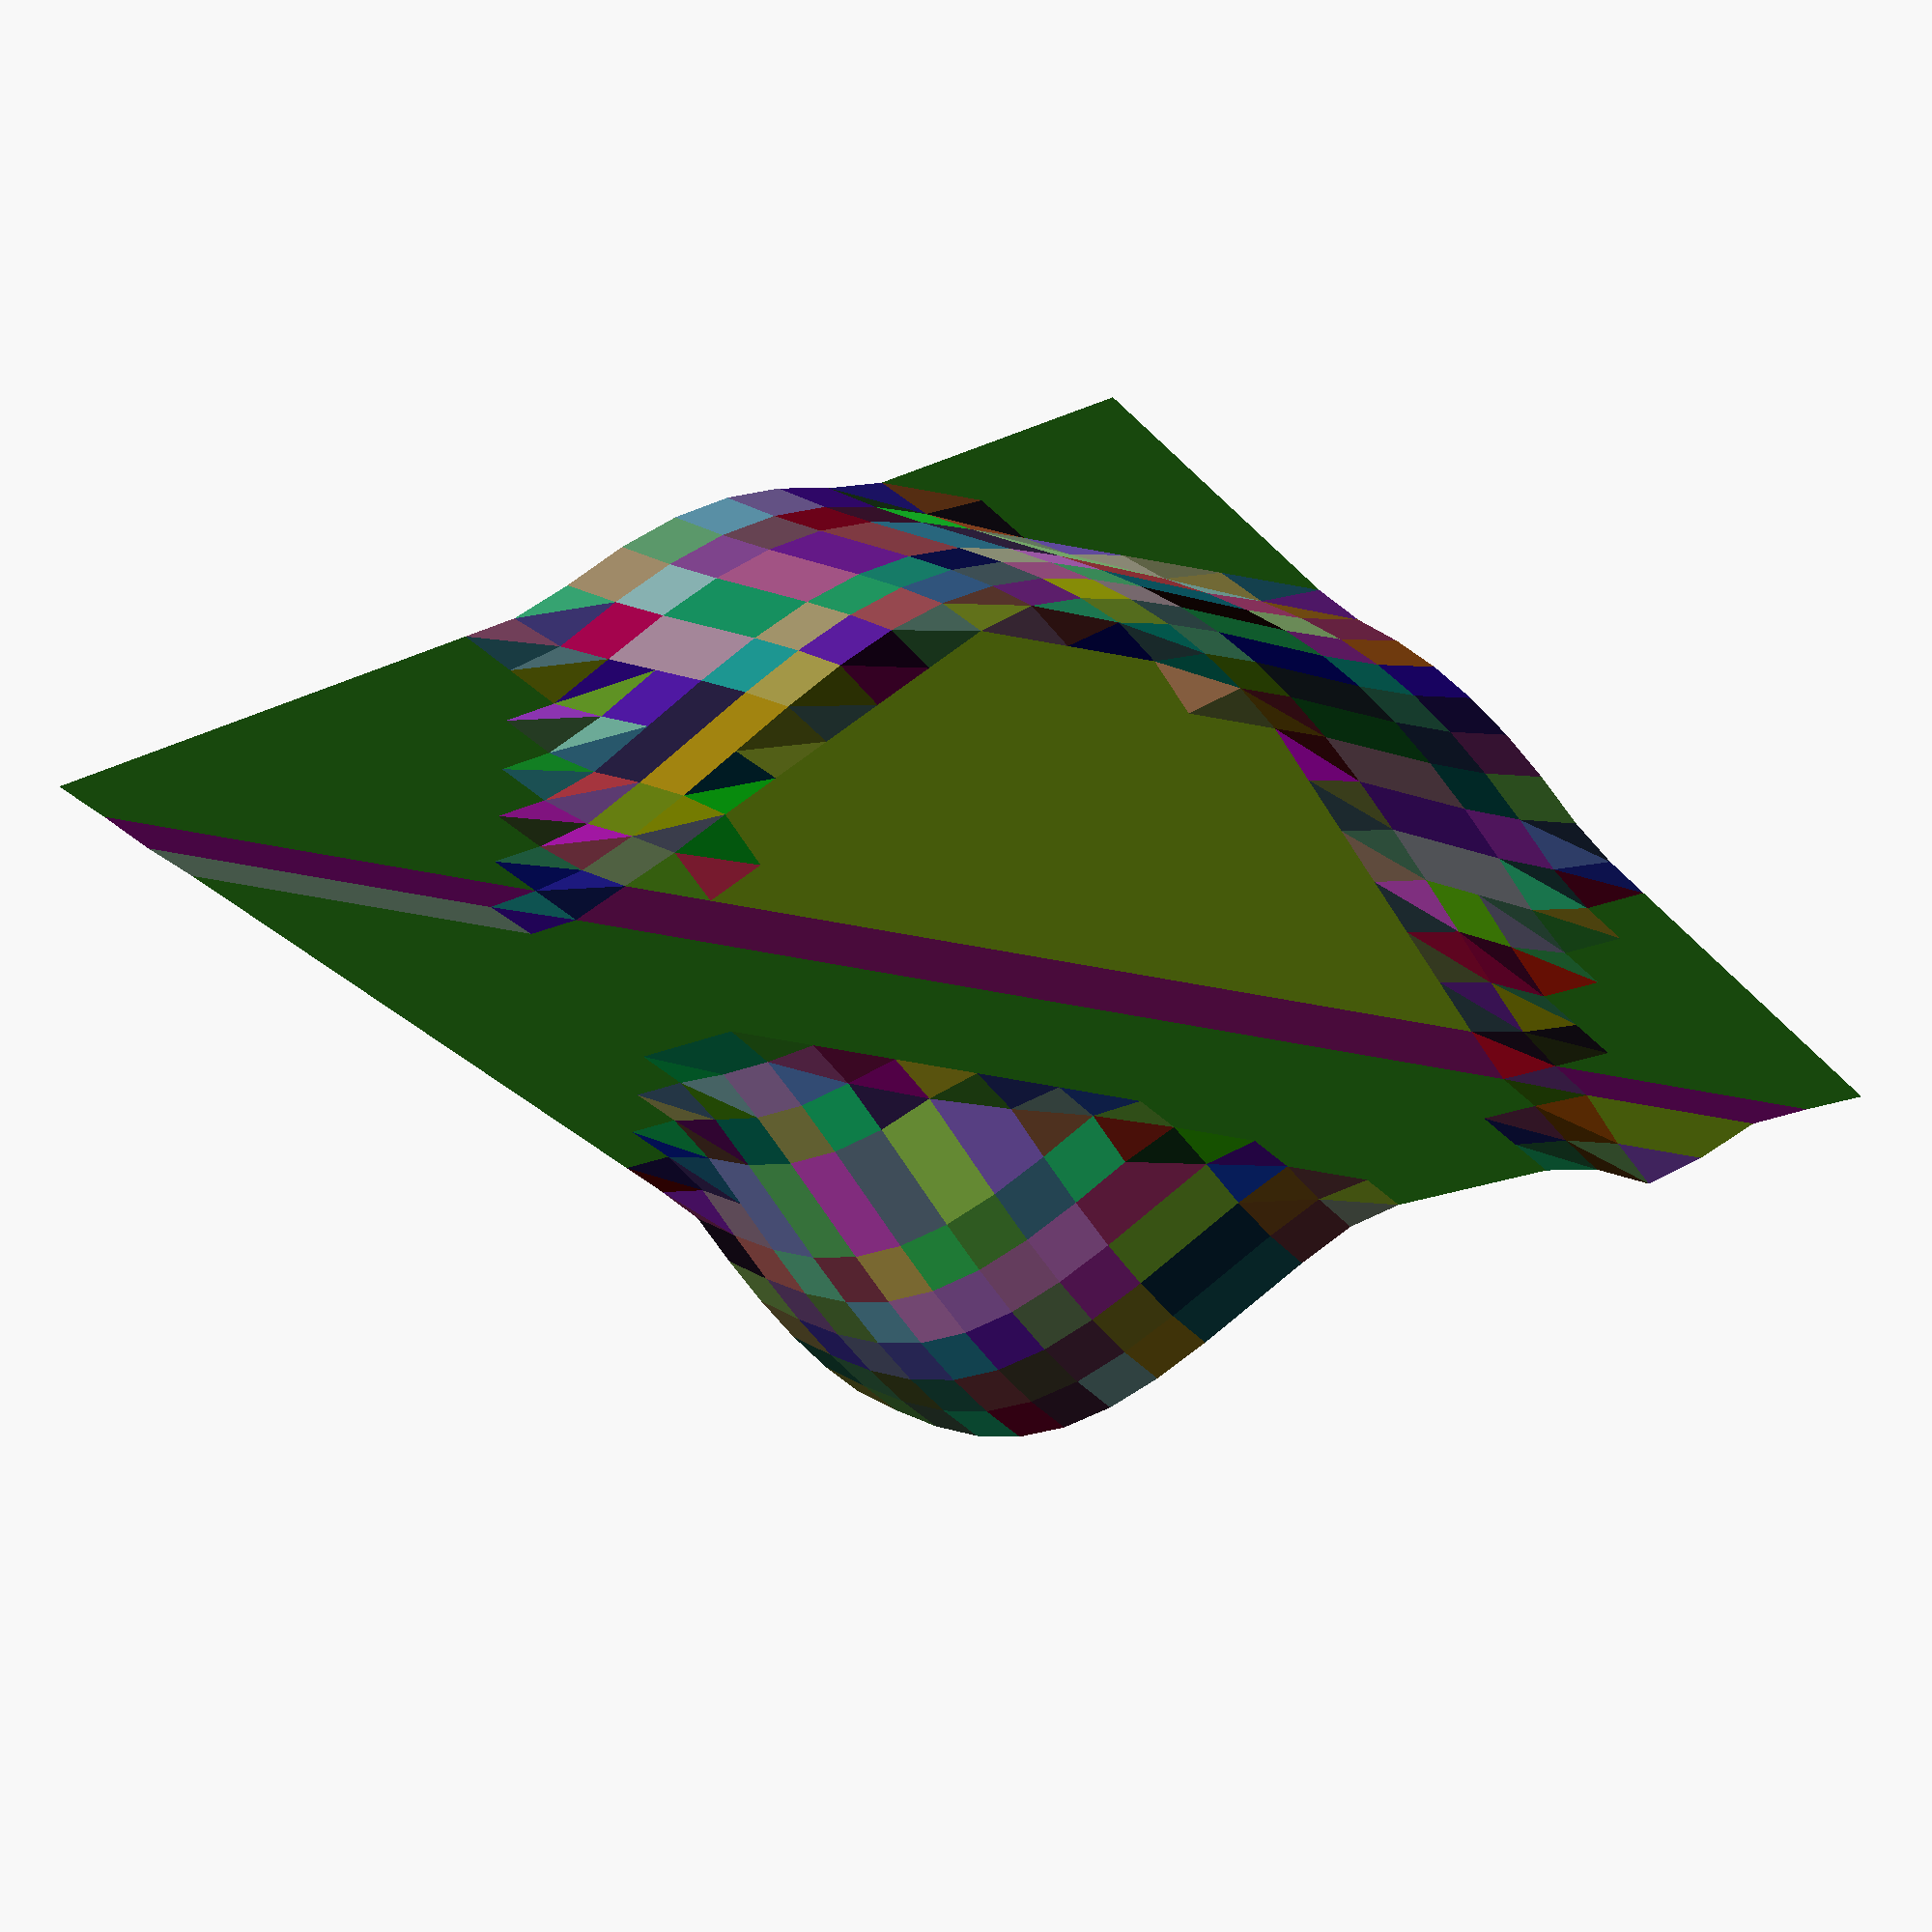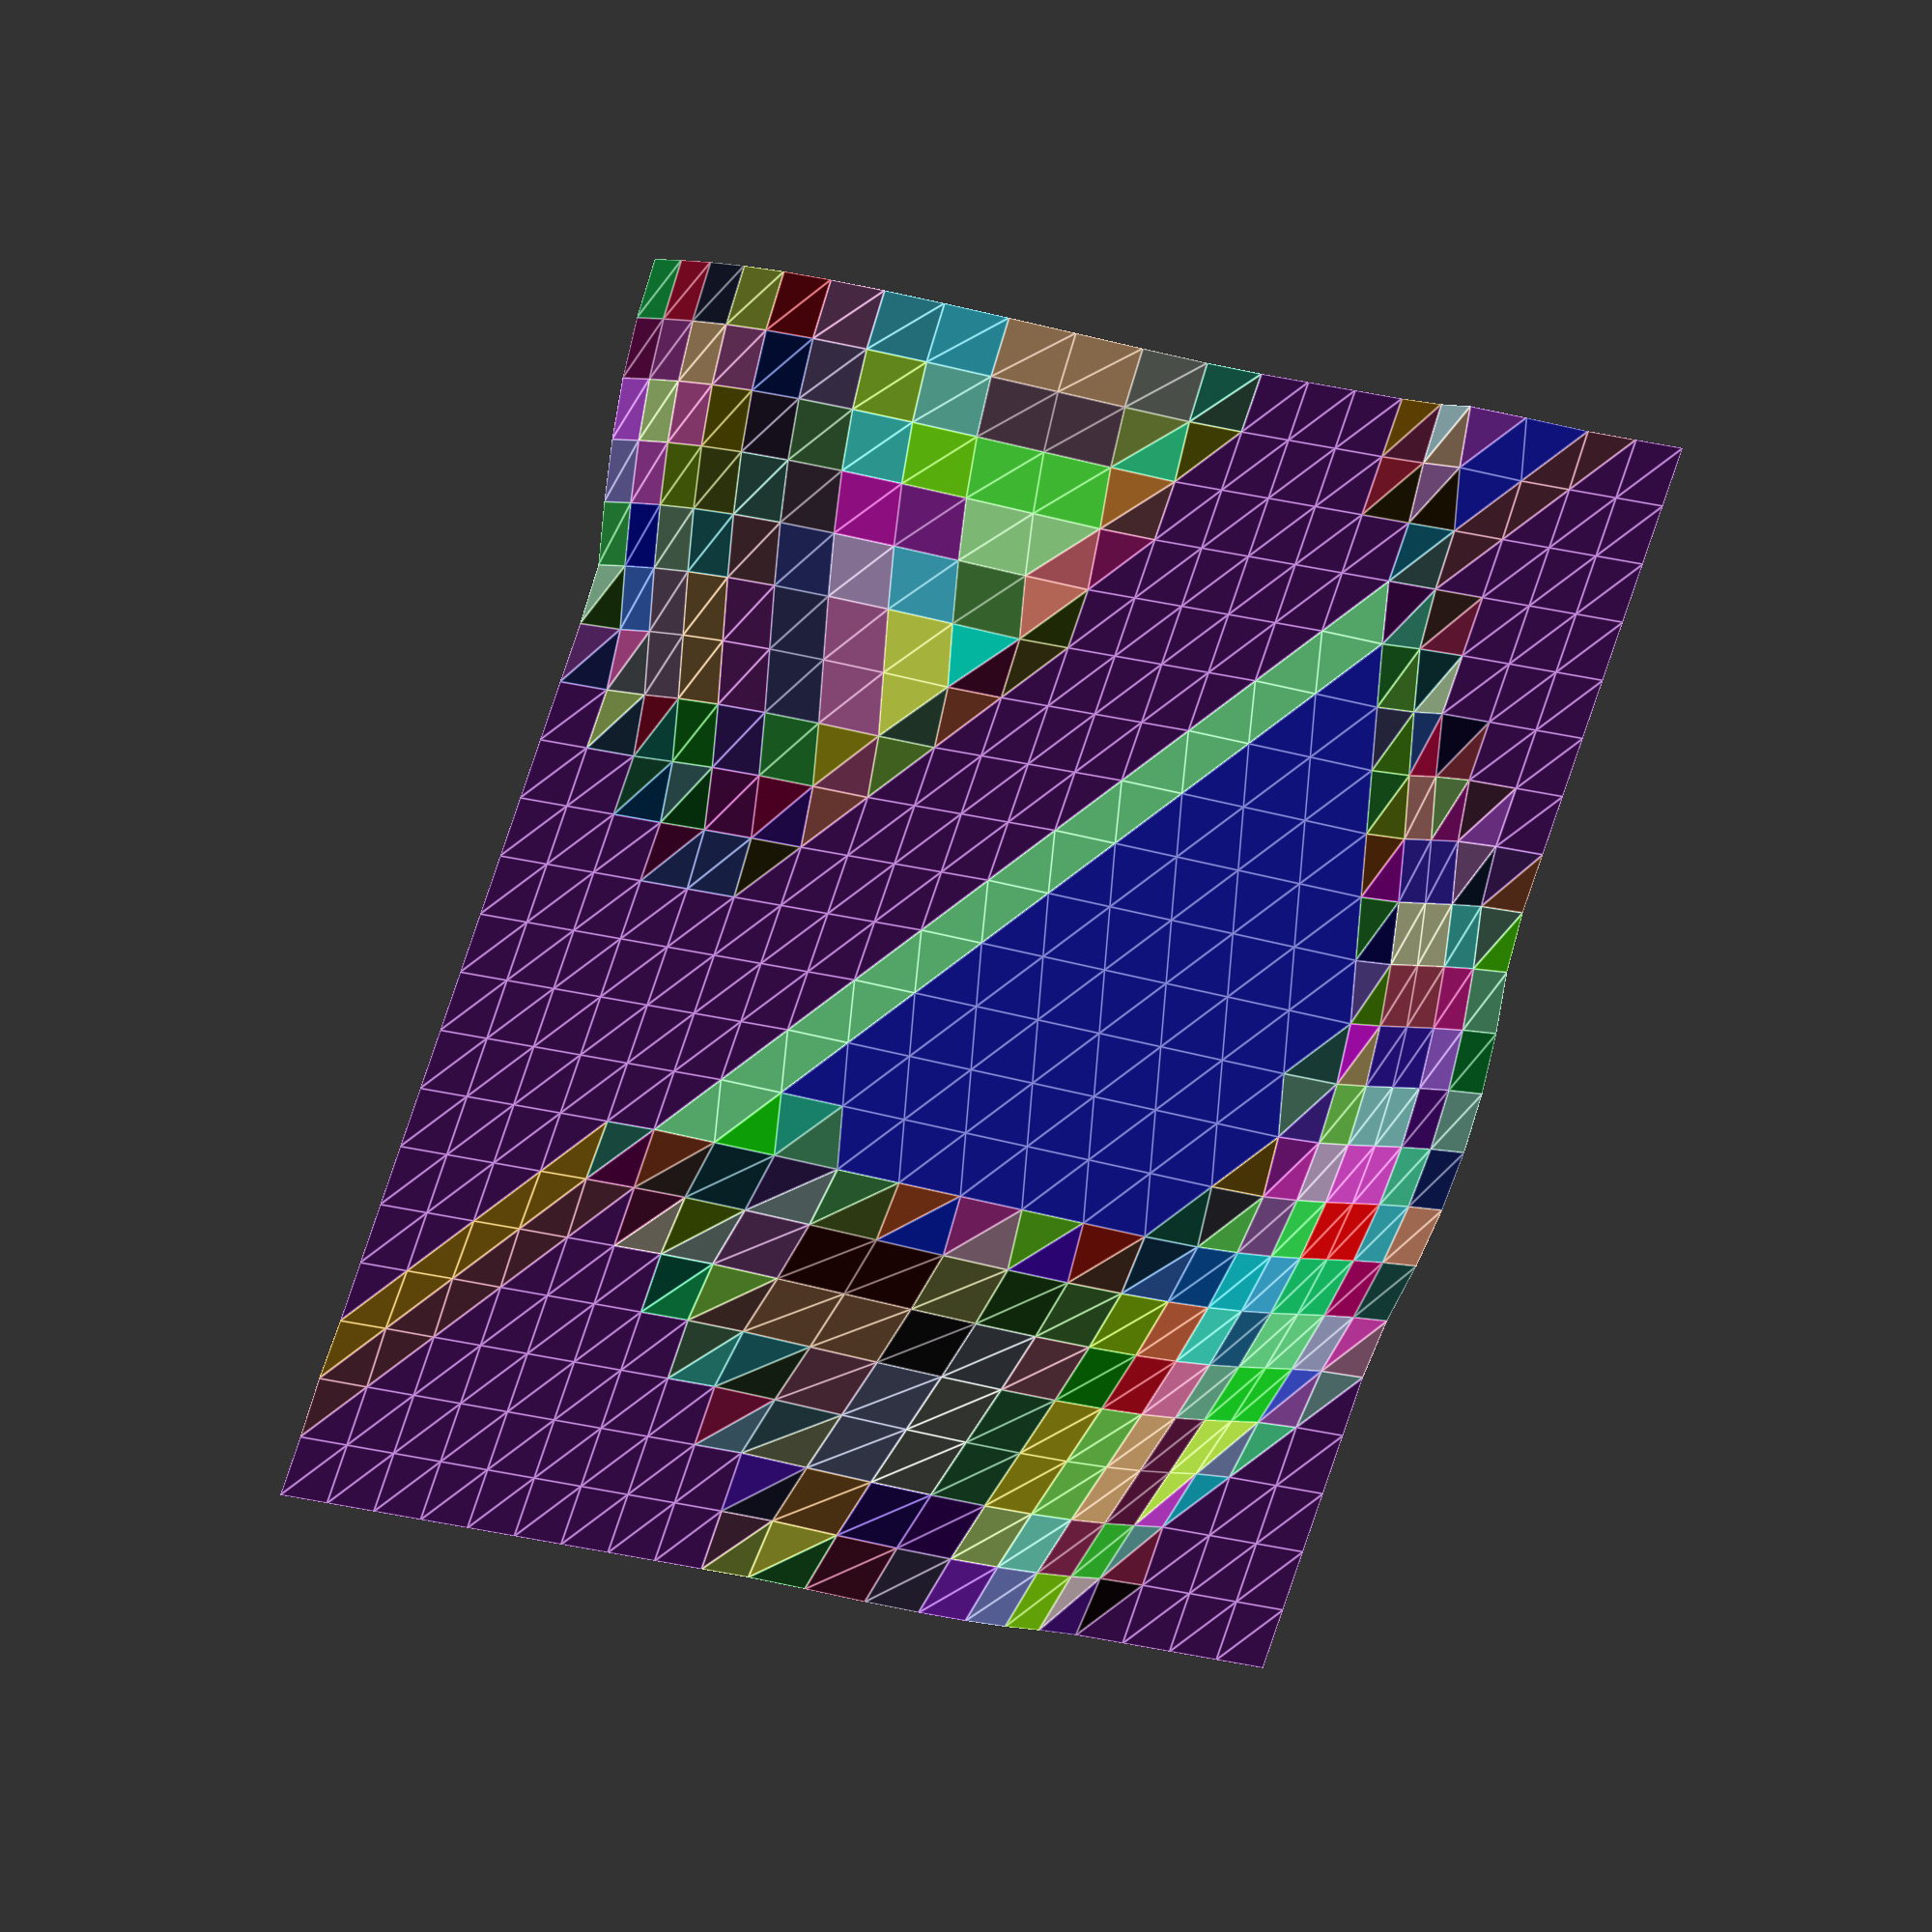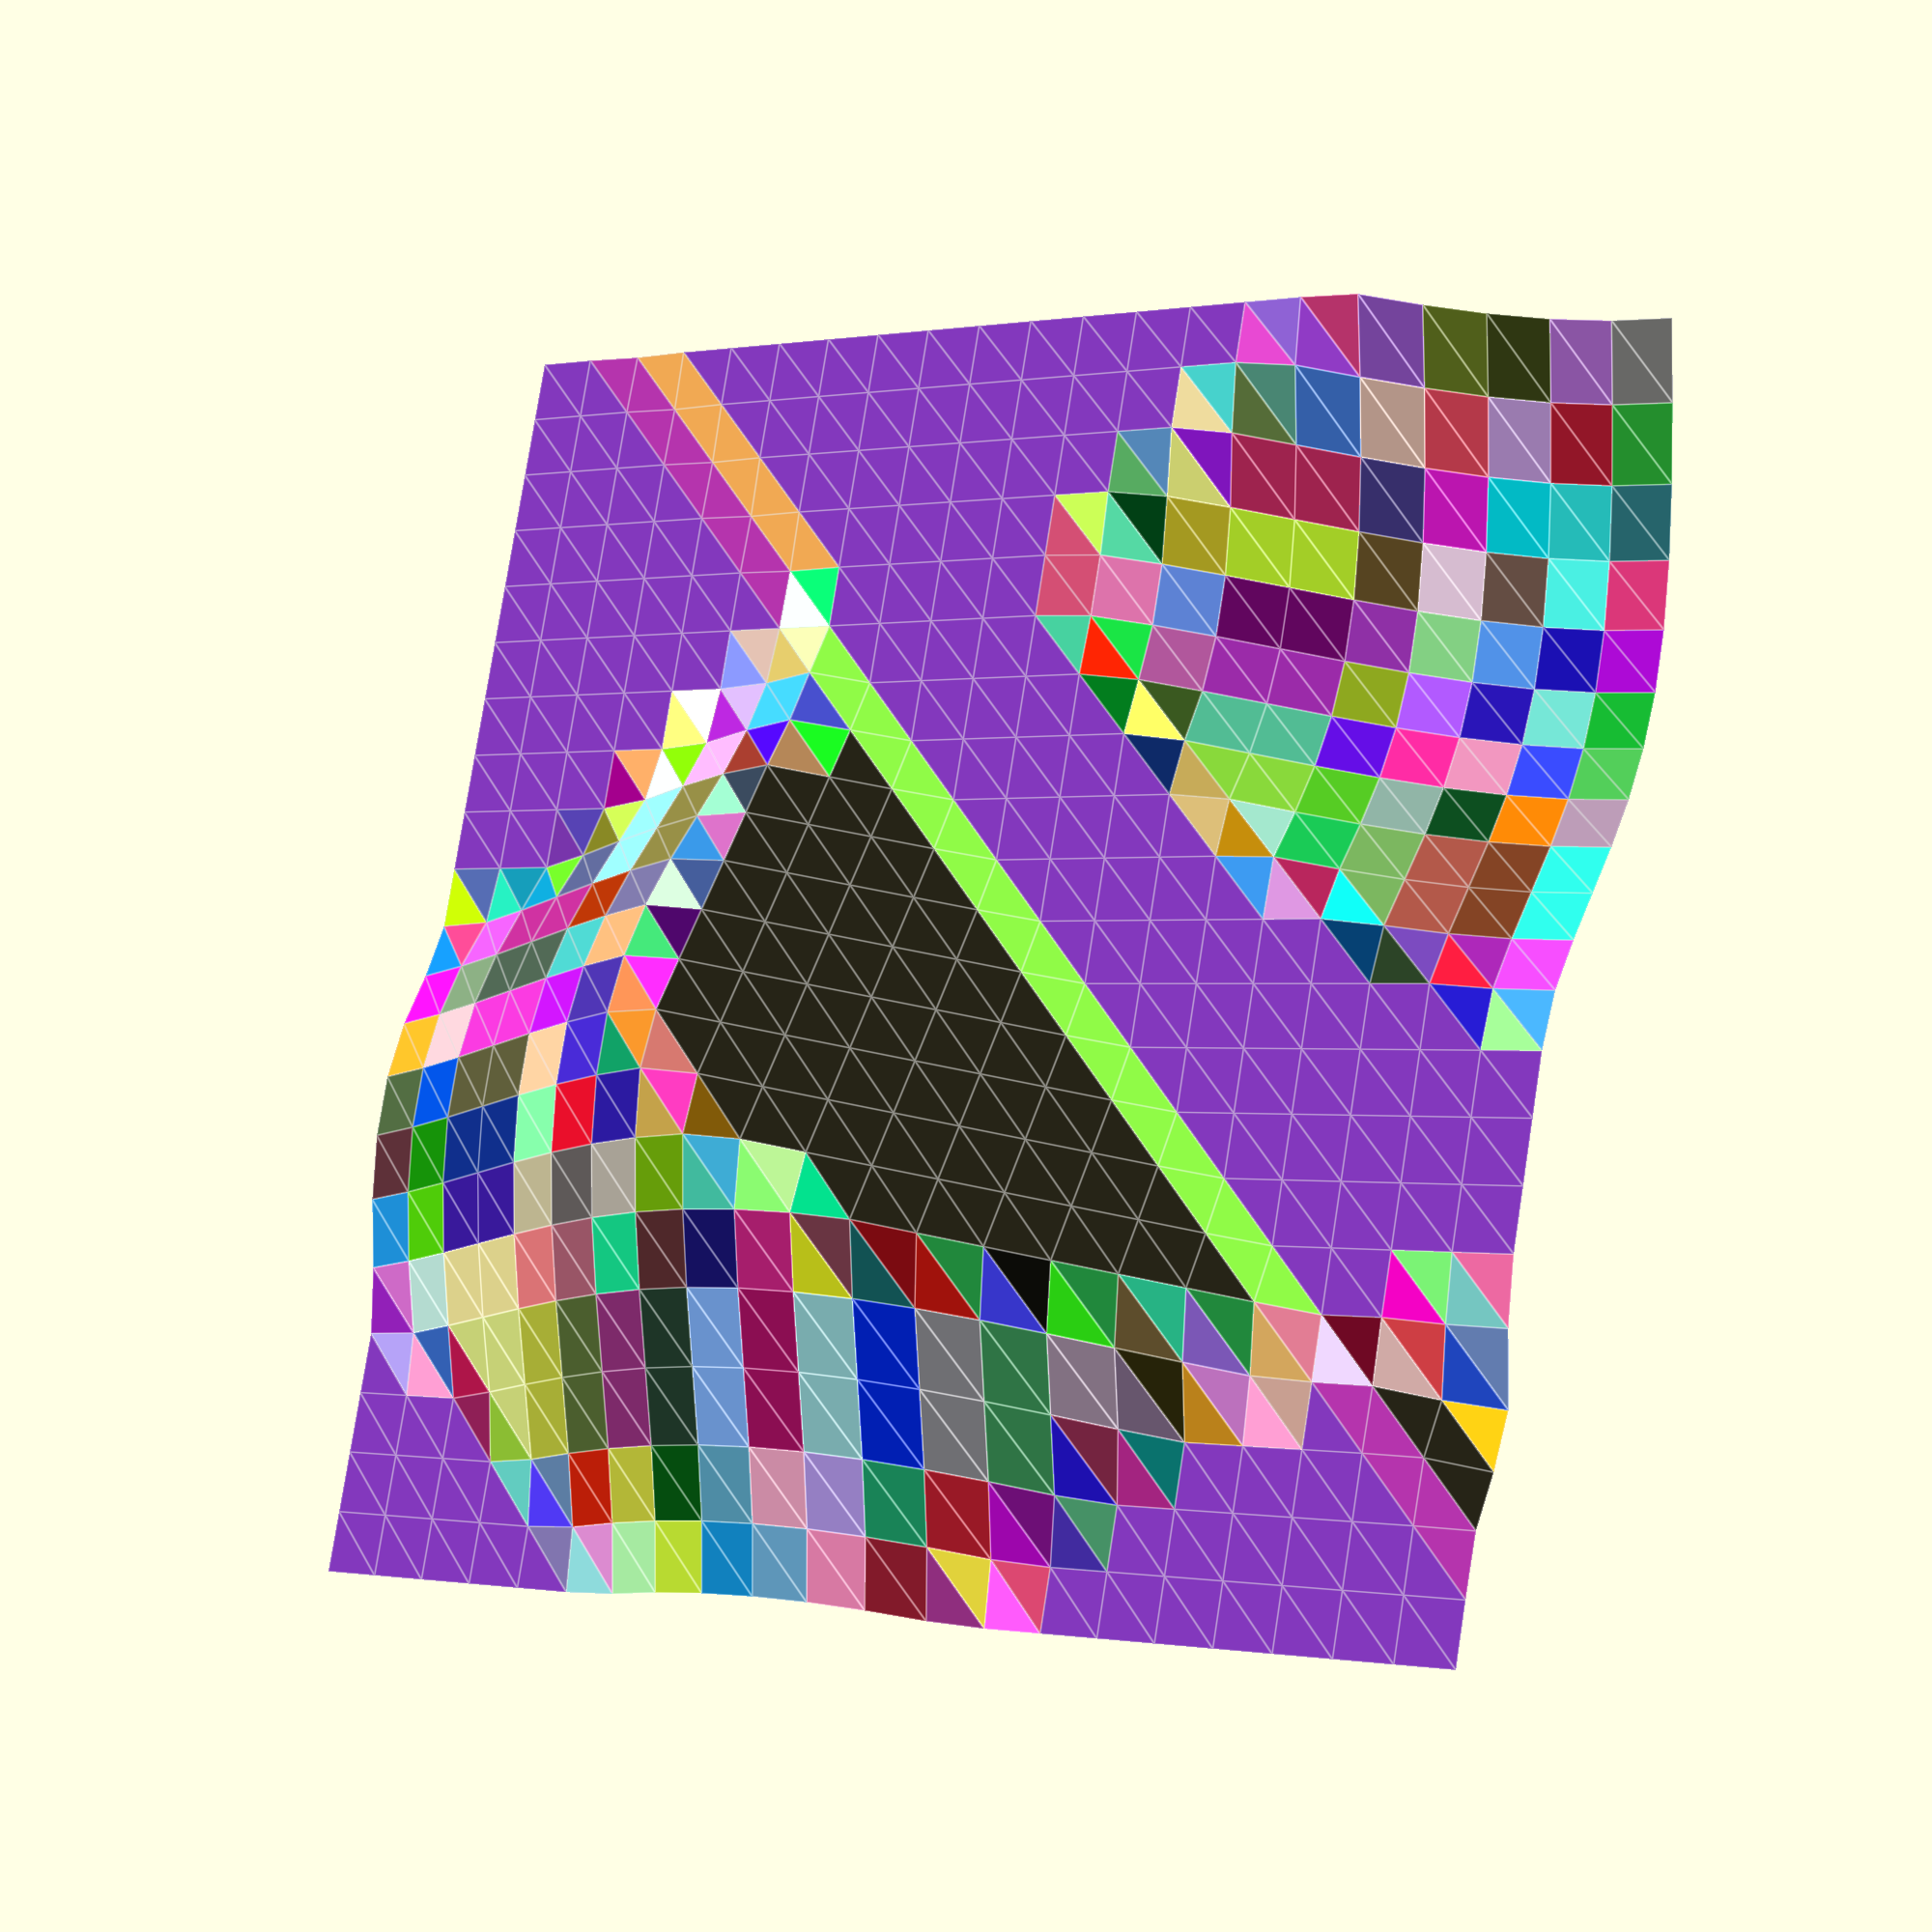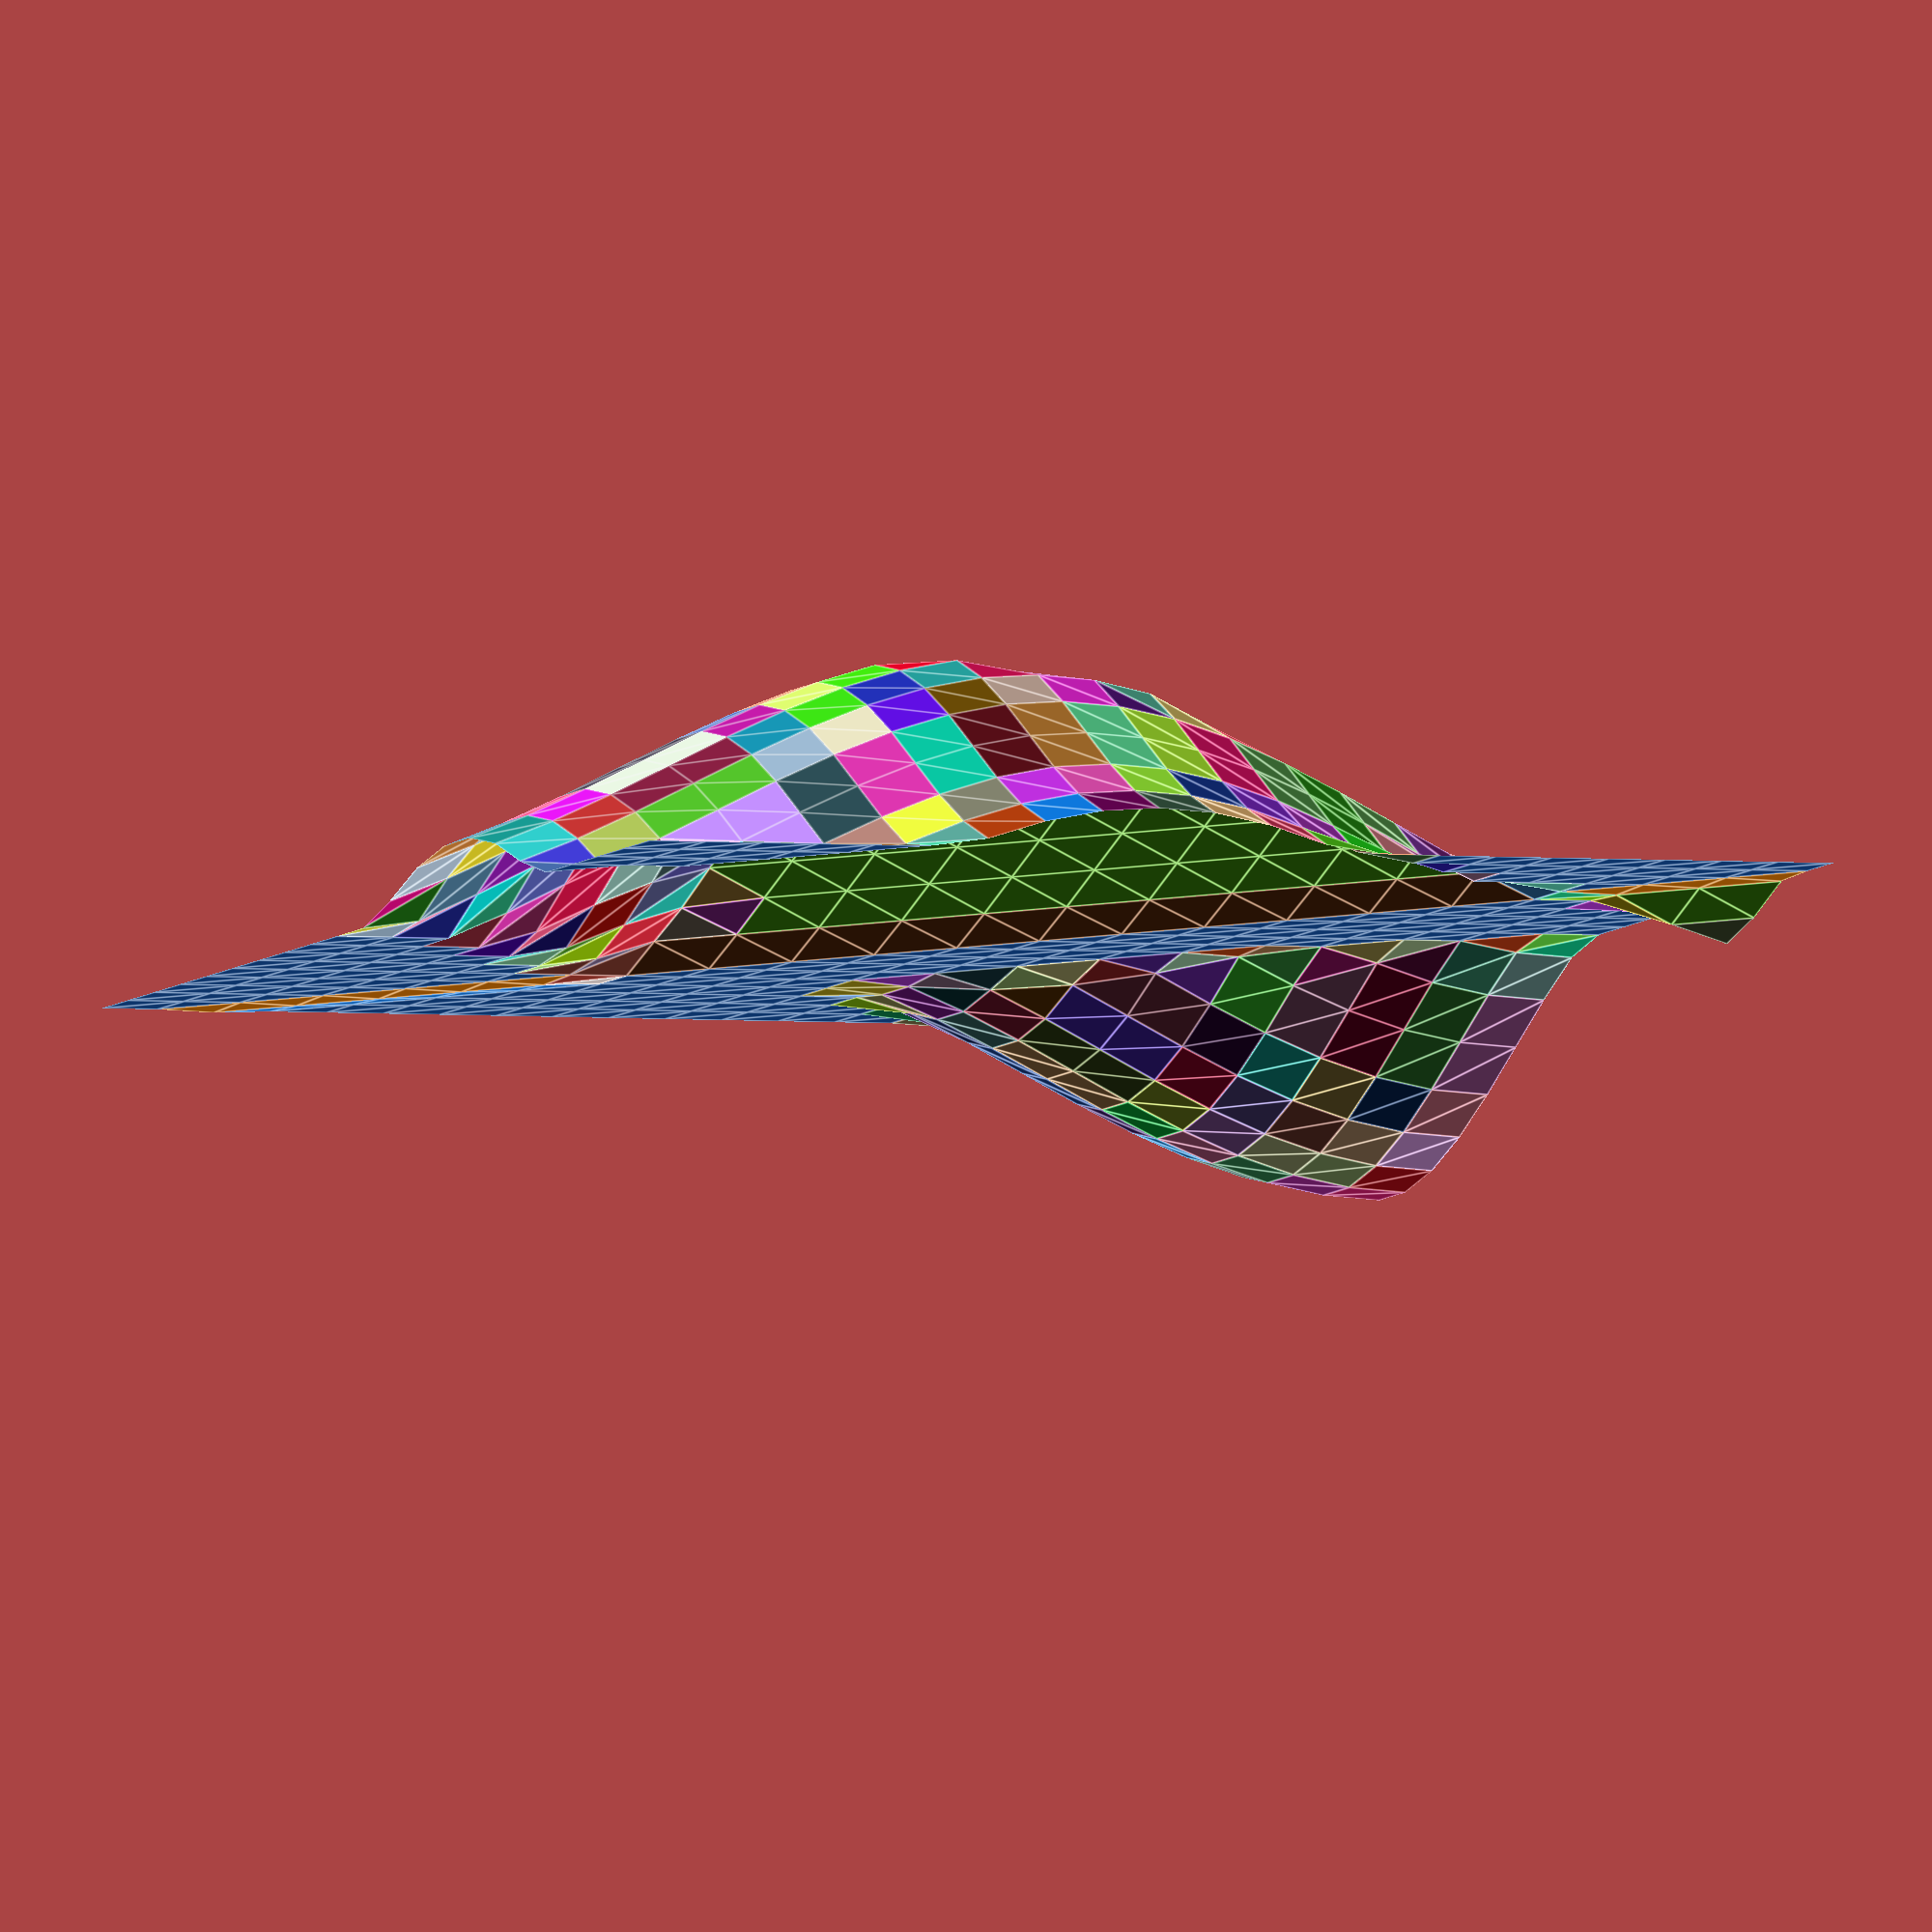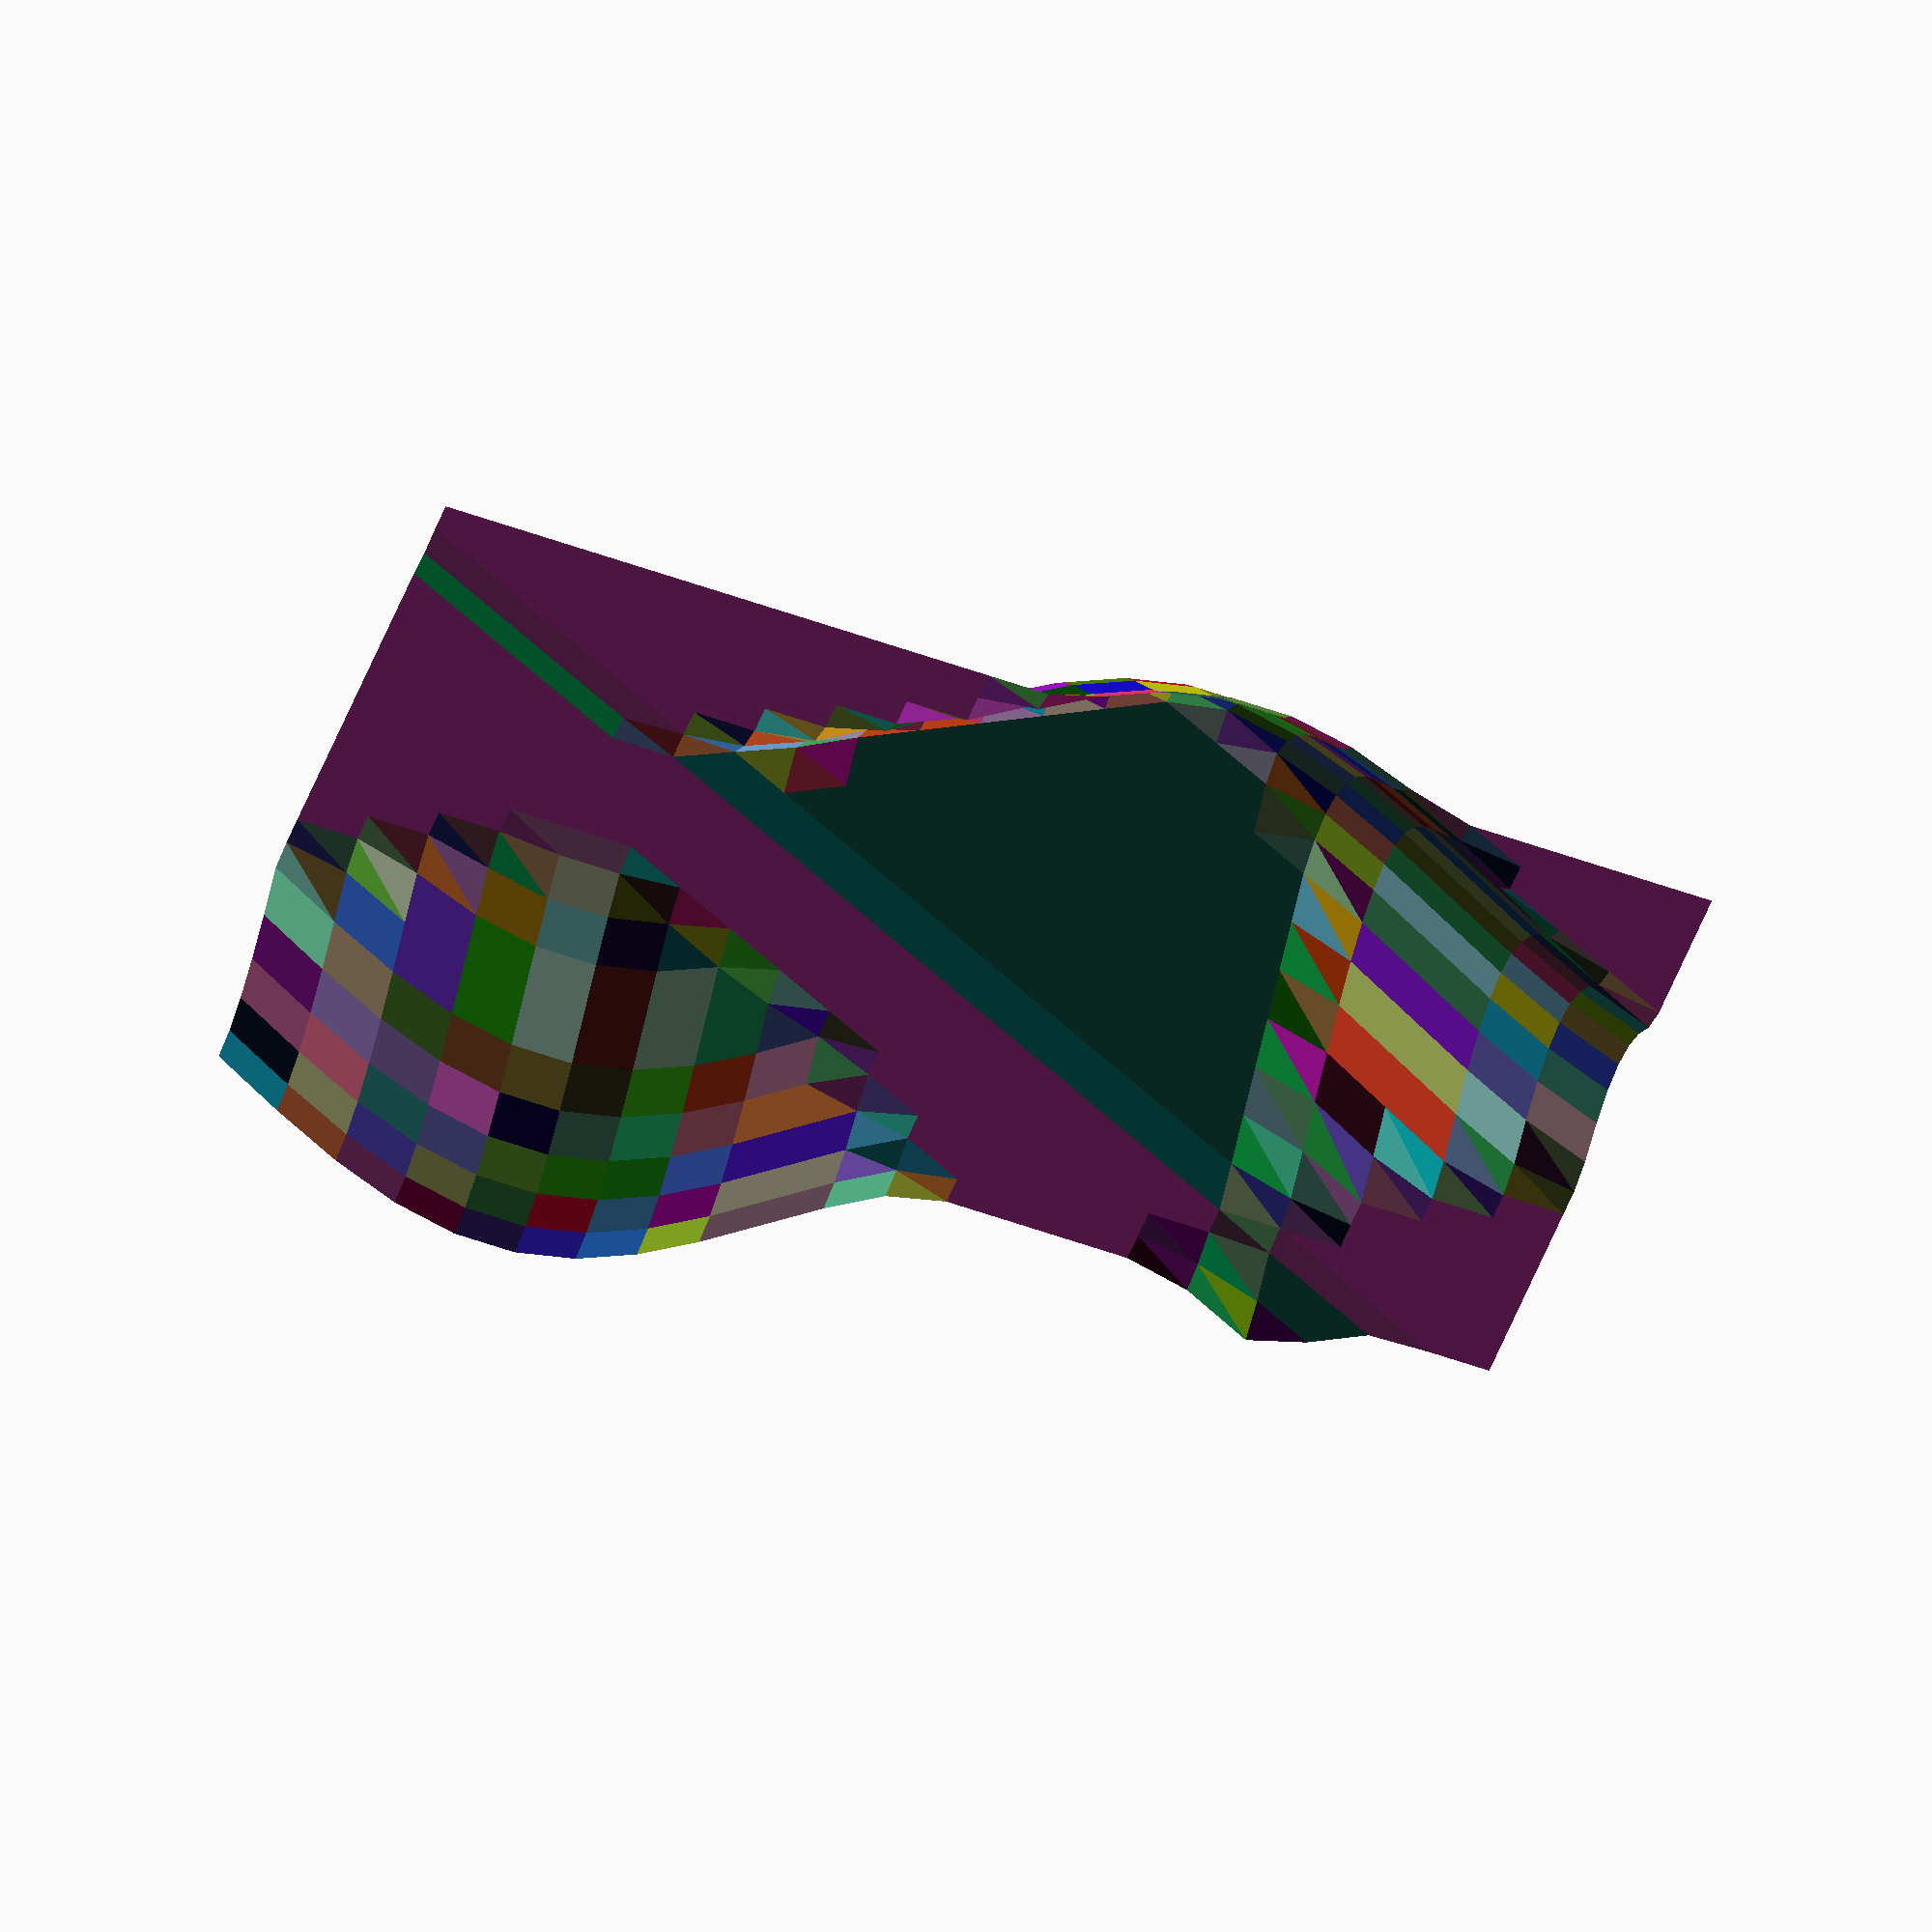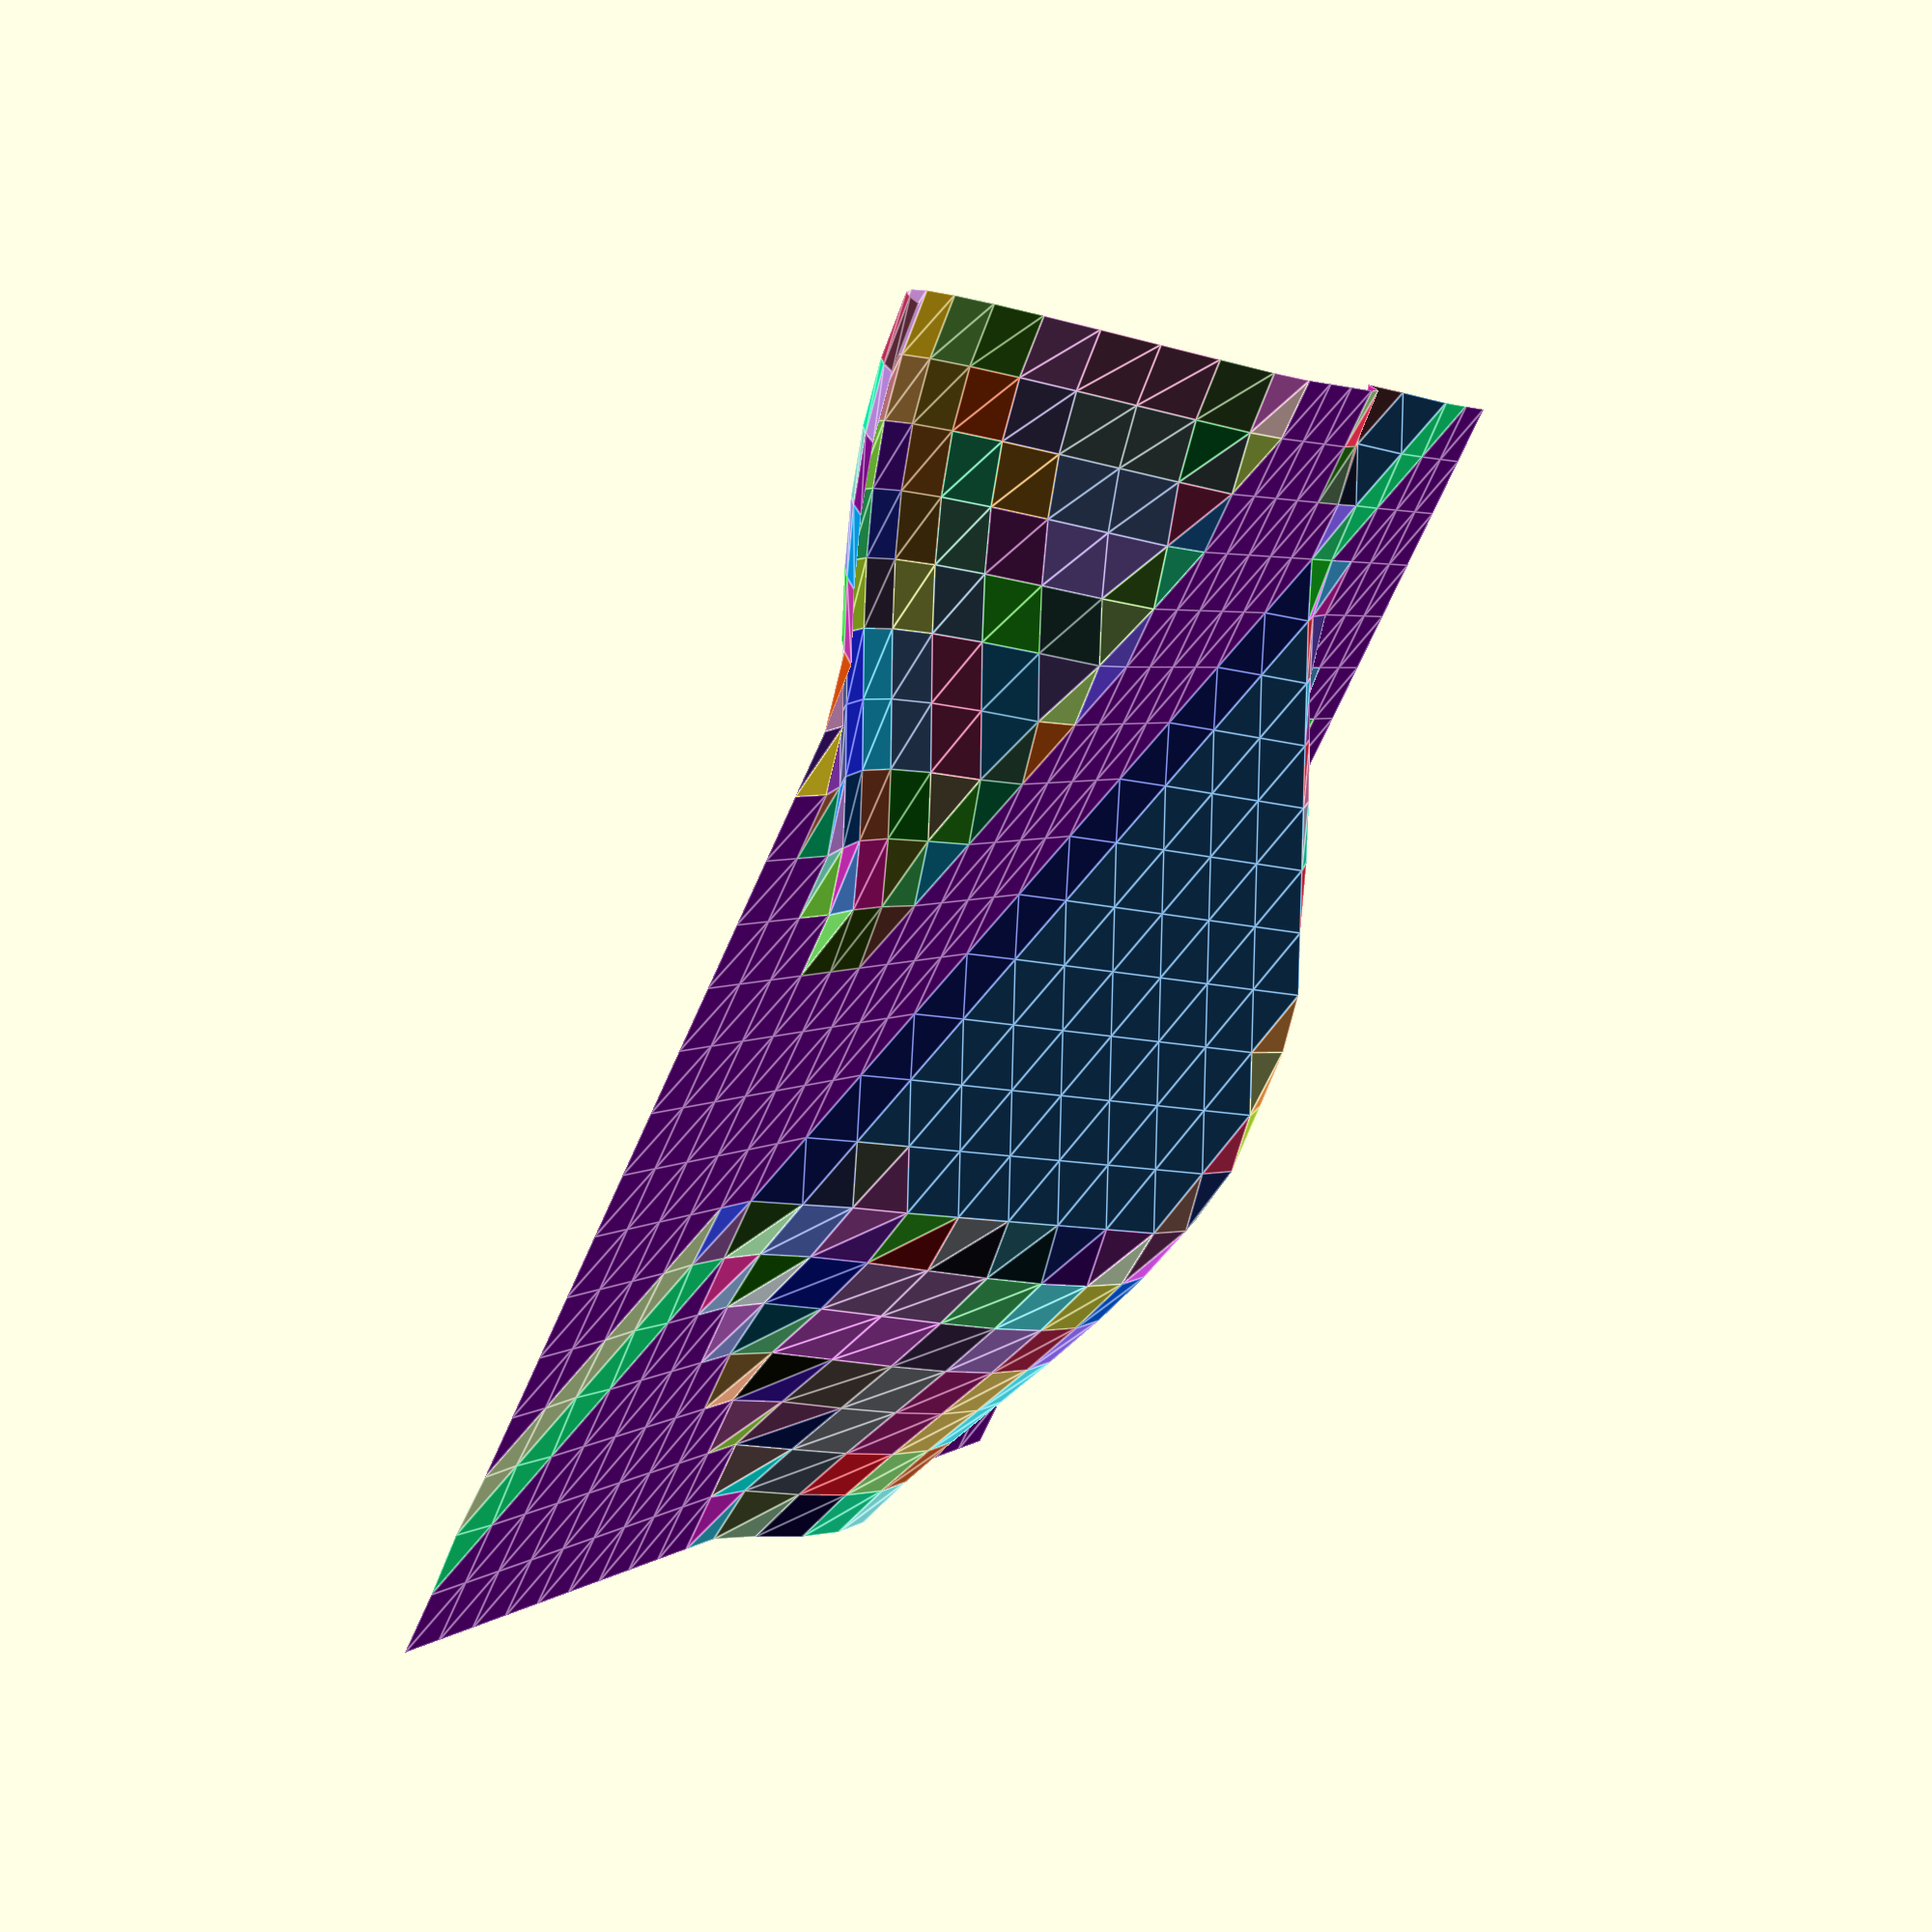
<openscad>
 


// group coplanar faces of polyhedron into sub patches

m=splitcoplanar(islands());
union(){for(poly=m)color(rands(0,1,3)) polyhedron(poly[0],poly[1]);}

function splitcoplanar(m) =
let (
    un = function(v) v / max(norm(v), 1e-64),

    normalOfFace = function(v) len(v) > 3 ? un(face_normal([v[0], v[1], v[2]]) + face_normal(concat([v[0]], [
        for (i = [2: len(v) - 1]) v[i]
    ]))) : let (u = v[0] - v[1], w = v[0] - v[2]) un([u[1] * w[2] - u[2] * w[1], u[2] * w[0] - u[0] * w[2], u[0] * w[1] - u[1] * w[0]]),
    toBaseForm = function(pn)[decimalround(0.001,pn[1]), decimalround(0.001,distancePoint2Plane(pn[0], [0, 0, 0], pn[1]))],
    point_to_line = function(p, a, b) let (ap = p - a, ab = b - a) a + dot(ap, ab) / dot(ab, ab) * ab,
    distancePoint2Plane = function(point, planes_origin, planes_normal) let (v = point - planes_origin) v.x * planes_normal.x + v.y * planes_normal.y + v.z * planes_normal.z,
    unique = function(m)[
        for (i = [0: max(0, len(m) - 1)])
            if (search([m[i]], m, 1) == [i]) m[i]],

    faceNormalsBaseform = ([
        for (f = m[1]) toBaseForm([m[0][f[0]], normalOfFace([
            for (p = f) m[0][p]
        ])])
    ]),
    uniqueFNBFs = unique(faceNormalsBaseform), // one bucket for each coplanar group
    listOfMeshlets = [
        for (fNB = uniqueFNBFs)[m[0], 
            [ for (f = [0: len(m[1]) - 1])
                if (faceNormalsBaseform[f] == fNB) m[1][f] ]]    ]
                    
    // list of coplanar ployhedron
) listOfMeshlets;

function decimalround(r,v)=is_list(v)?[for(i=v)decimalround(r,i)]:v-(v % r);


function islands()=let ( st=1/2,hardCodedFaces=[for(x=[0:st:10],y=[0:st:10],f=[0:1])
f==0?[p([x,y]),p([x,y+st]),p([x+st,y])]:
[p([x+st,y]),p([x,y+st]),p([x+st,y+st])]
],
    points=unique(flatten(hardCodedFaces)),        
nfaces= [for(face=hardCodedFaces)[for(vert=face)
    search([vert],points,1)[0]]])
[points,nfaces];    
function clamp(a,b=0,c=1) =  min(max(a,min(b,c)),max(b,c));

function p(v)=[v.x,v.y,((v.x+v.y)*0.2)+1*clamp(sin(v.x*40)+(cos(v.y*30)),.23,(10-v.y-v.x)*.5)] ;
function flatten(l) = [ for (li = l, lij = li) lij ];
 function unique (m)= [
        for (i = [0: max(0, len(m) - 1)])
            if (search([m[i]], m, 1) == [i]) m[i]];

function cubemesh3() = [
[
[-10, -10, -10],
[10, -10, -10],
[10, 10, -10],
[-10, 10, -10],
[-10, -10, -10],
[10, -10, -10],
[10, -10, 10],
[-10, -10, 10],
[10, -10, -10],
[10, 10, -10],
[10, 10, 10],
[10, -10, 10],
[10, 10, -10],
[-10, 10, -10],
[-10, 10, 10],
[10, 10, 10],
[-10, 10, -10],
[-10, -10, -10],
[-10, -10, 10],
[-10, 10, 10],
[-10, -10, 10],
[10, -10, 10],
[10, 10, 10],
[-10, 10, 10]
],
[
//     [0, 1, 2, 3],
//     [7, 6, 5, 4],
//     [11, 10, 9, 8],
//     [15, 14, 13, 12],
//     [19, 18, 17, 16],
//    [23, 22, 21, 20]


[0, 1, 2],
[0,  2, 3]
,
[7, 6, 5],
[7,  5, 4],
[11, 10, 9],
[11, , 9, 8],
[15, 14, 13],
[15,  13, 12],
[19, 18, 17],
[19,  17, 16]
 ,    [23, 22, 21]
 ,    [23,  21, 20]

]
];
</openscad>
<views>
elev=135.0 azim=143.9 roll=175.1 proj=p view=wireframe
elev=169.0 azim=345.0 roll=28.3 proj=o view=edges
elev=25.3 azim=76.2 roll=199.3 proj=p view=edges
elev=111.8 azim=115.6 roll=177.1 proj=o view=edges
elev=303.0 azim=10.4 roll=2.6 proj=o view=wireframe
elev=329.7 azim=155.0 roll=128.3 proj=p view=edges
</views>
